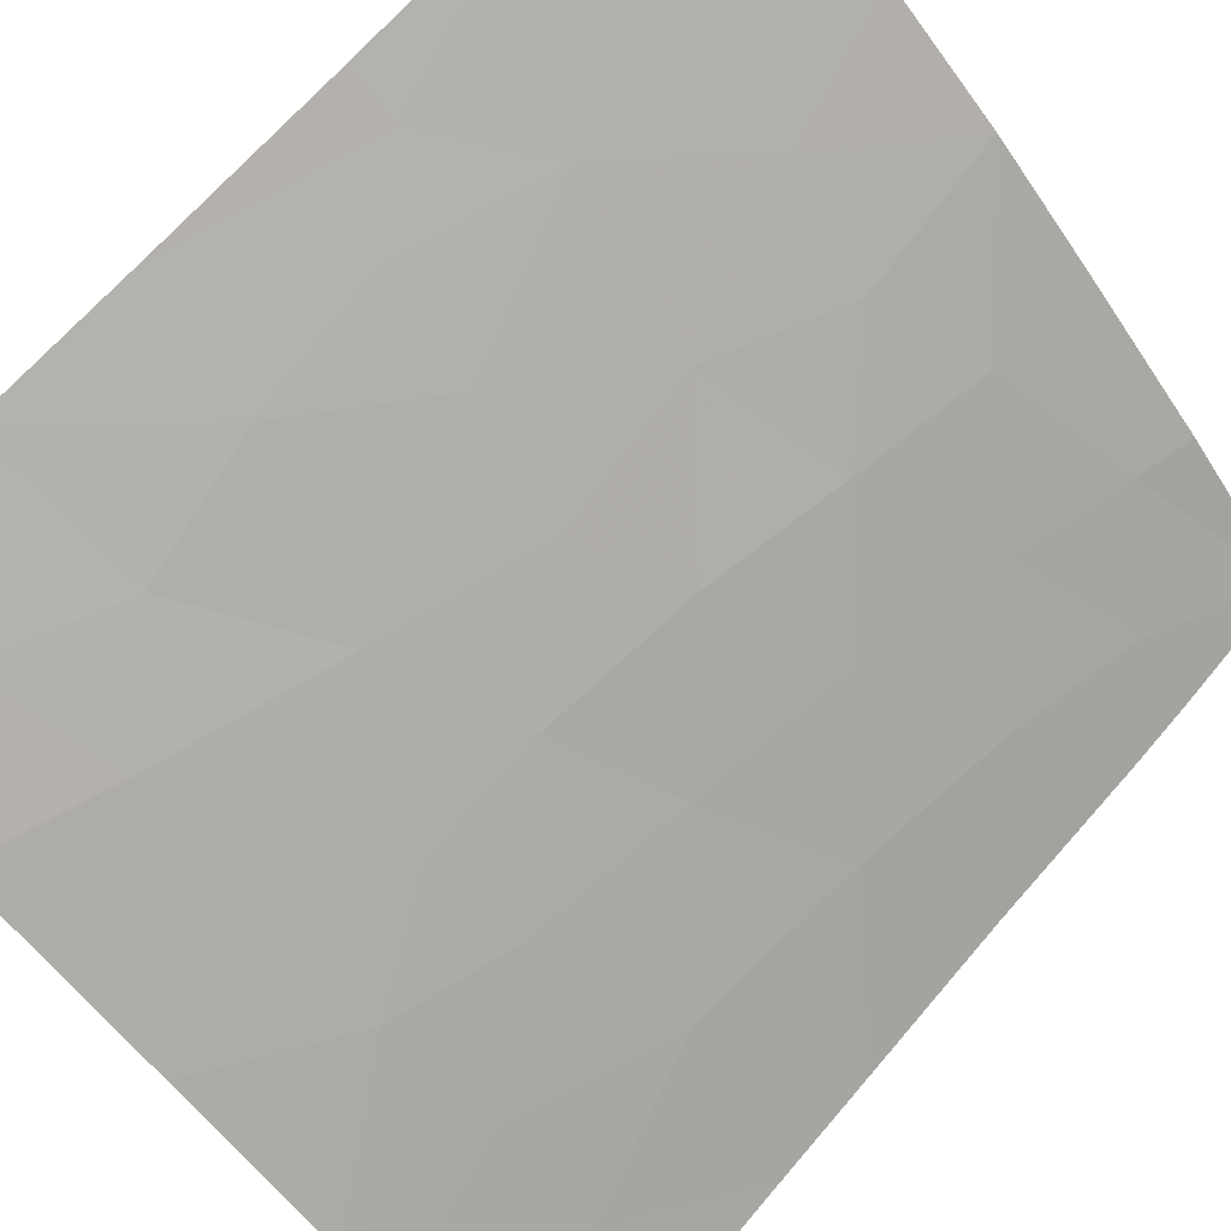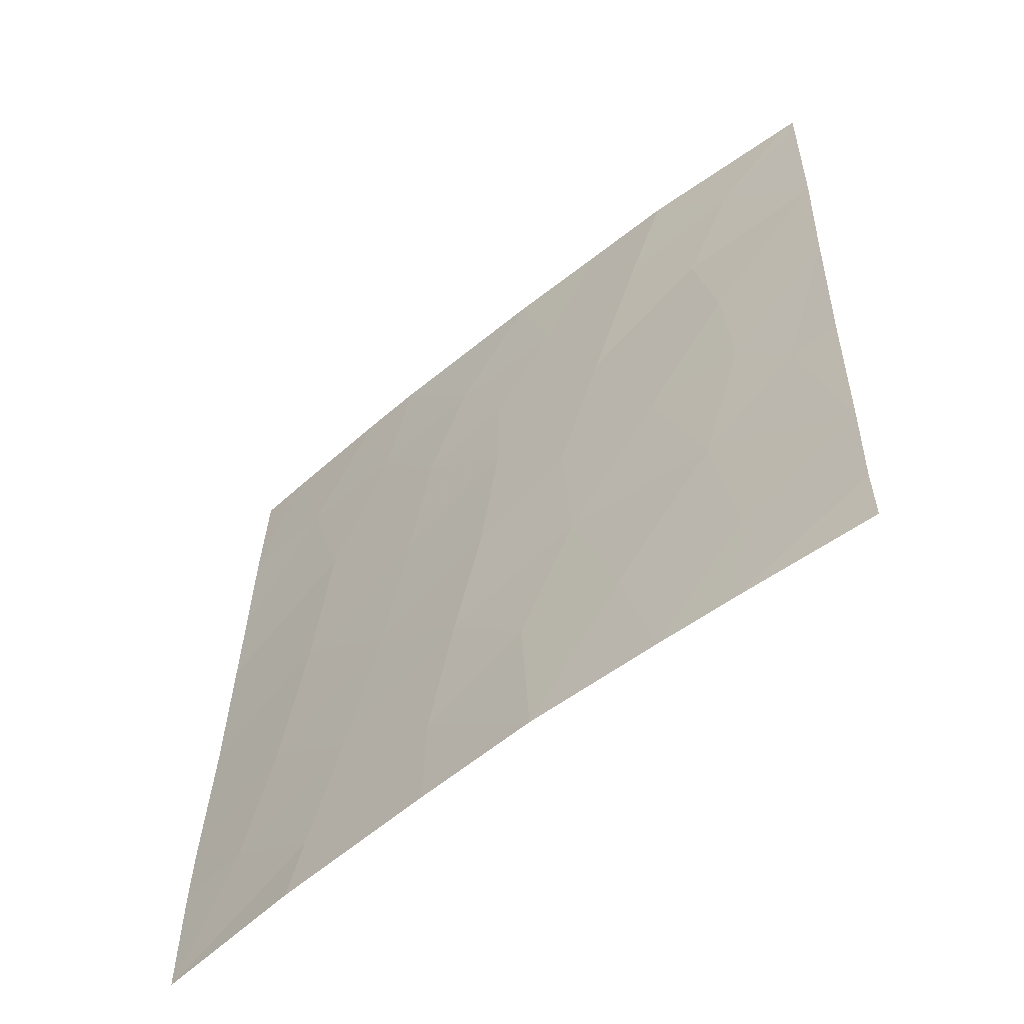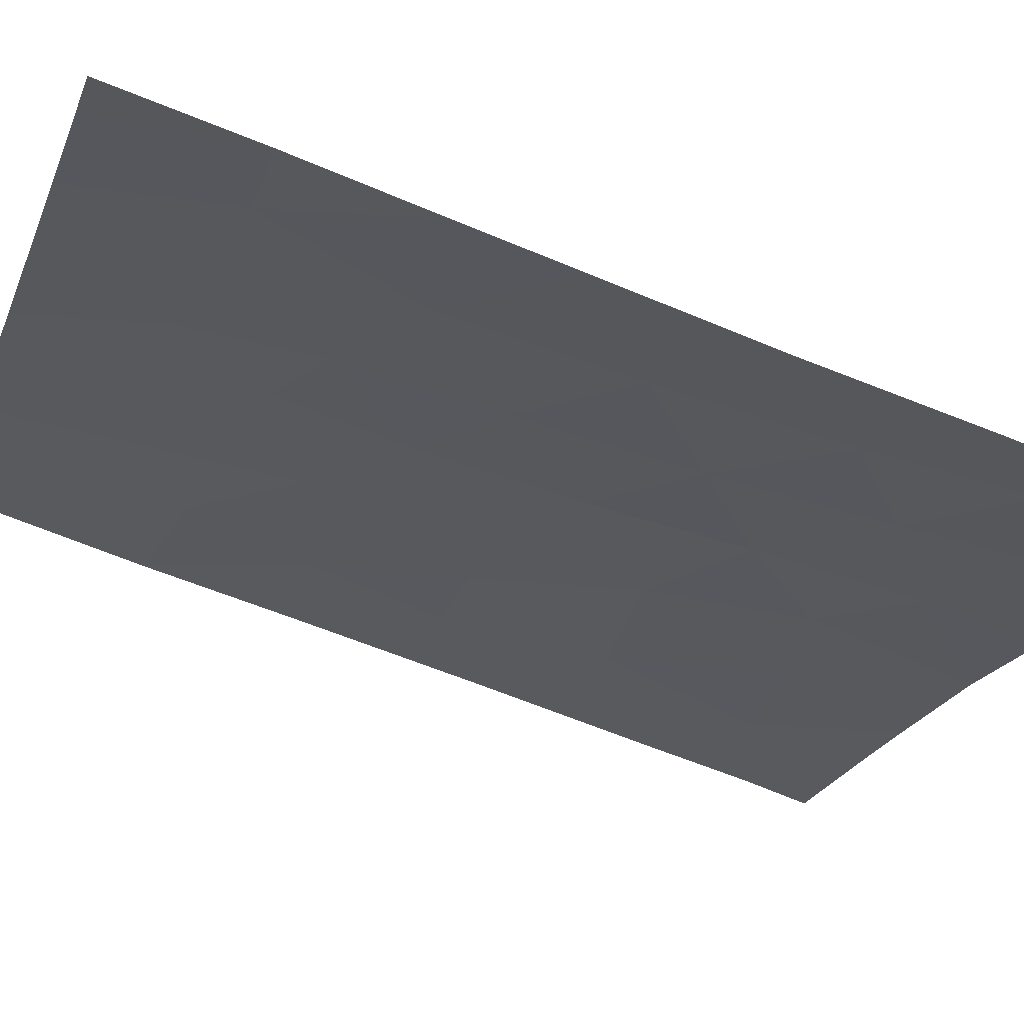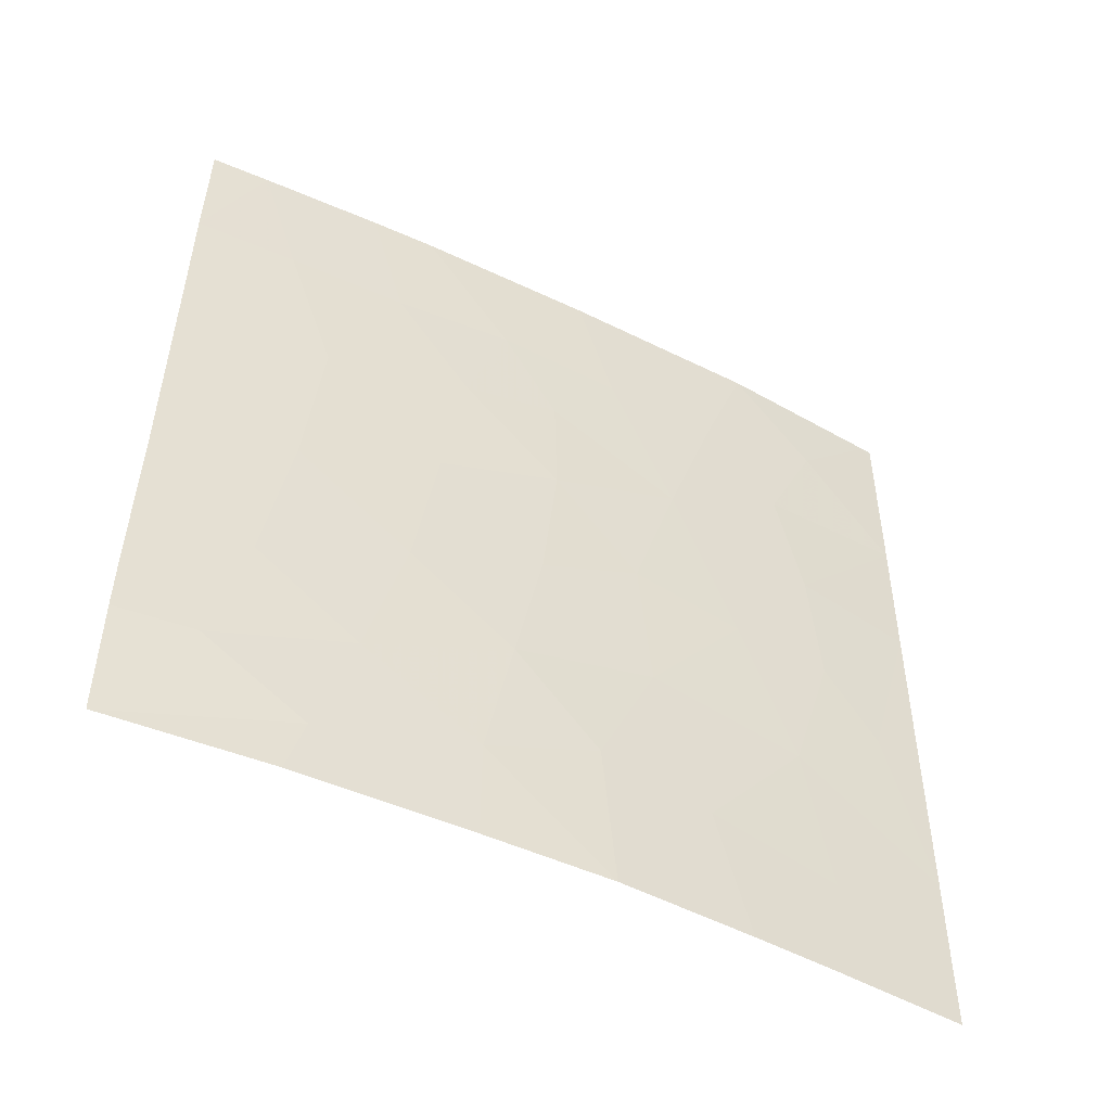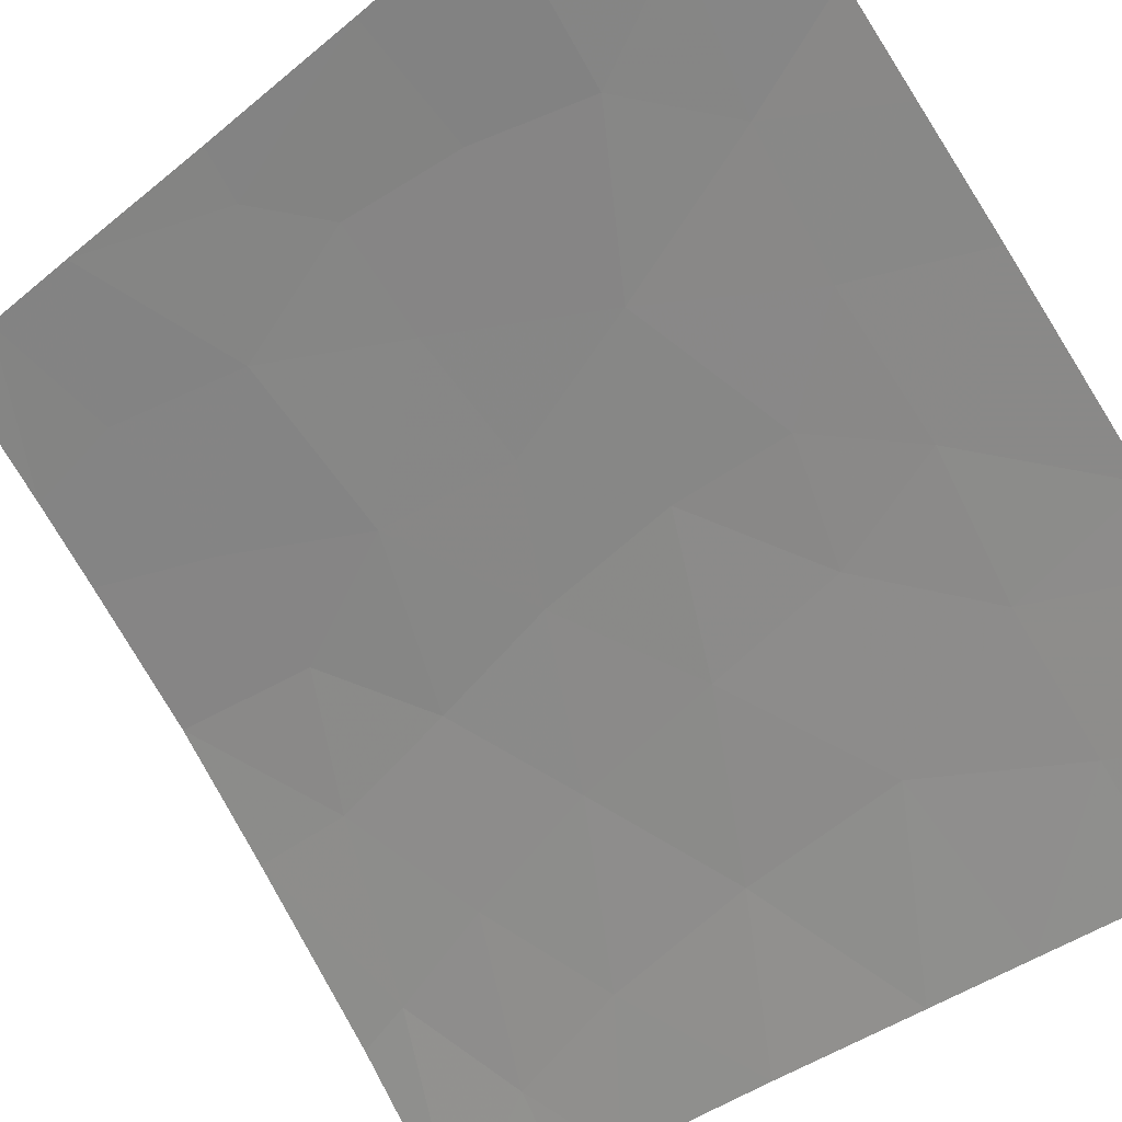
<metadata>
{"format":"obj","ext":"obj","renderer":"f3d","projection":"perspective","resolution":1024,"background":"white","views":[{"elev":68.7,"azim":39.5,"up":"+Y"},{"elev":-58.1,"azim":176.0,"up":"+Z"},{"elev":-66.1,"azim":66.4,"up":"+Y"},{"elev":-50.1,"azim":107.9,"up":"+Z"},{"elev":-37.1,"azim":-44.6,"up":"+Y"}]}
</metadata>
<code>
v 39.29 37.84 48.79
v 39.88 37.34 47.19
v 41.95 35.44 48.26
v 42.31 35.06 50
v 43.25 34.19 48.31
v 38.95 38.26 42.72
v 41.73 35.82 41.97
v 41.22 36.36 39.83
v 38.21 38.72 49.77
v 38.32 38.62 50
v 43.25 34.43 41.39
v 43.7 33.79 46.67
v 40.22 37.03 50
v 38.26 38.72 47.33
v 39.63 37.62 45.49
v 42.31 35.43 38
v 42.92 34.68 43.31
v 45.08 32.58 38.83
v 46.74 30.72 40.62
v 45.17 32.29 46.09
v 46.63 30.72 45.03
v 43.97 33.57 44.69
v 42.68 34.77 47.02
v 45.61 31.77 48.14
v 46.61 30.72 46.43
v 46.54 30.72 50
v 45.97 31.33 50
v 46.59 30.72 48.16
v 46.75 30.72 39.73
v 44.78 32.6 50
v 38.51 38.72 38.87
v 38.47 38.72 40.34
v 38.21 38.72 50
v 41.18 36.12 50
v 46.66 30.72 42.9
v 45.38 32.14 43.78
v 44.14 33.27 50
v 38.41 38.72 42.76
v 40.01 37.46 38
v 38.33 38.72 45.26
v 43.57 34.16 38
v 45.26 32.41 38
v 46.75 30.72 38
v 38.51 38.72 38
v 40.87 36.71 38
v 46.04 31.53 39.77
v 44.69 32.96 40.48
v 43.55 34.16 39.46
v 44.27 33.34 42.53
v 39.81 37.59 39.51
v 40.05 37.32 41.65
v 42.71 34.81 45.35
v 40.68 36.64 48.41
v 39.55 37.73 43.7
v 41.83 35.68 44.01
v 45.67 31.88 41.57
v 44.45 32.98 48.13
v 41.29 36.11 46.12
v 40.63 36.77 43.76
v 42.39 35.28 40.13
f 4 3 5
f 6 51 54
f 10 9 1
f 9 14 1
f 53 13 1
f 14 15 2
f 18 46 47
f 21 20 36
f 20 12 22
f 20 25 24
f 25 20 21
f 26 27 28
f 27 24 28
f 13 10 1
f 19 56 46
f 57 30 37
f 31 39 50
f 50 32 31
f 10 33 9
f 13 53 34
f 39 45 50
f 25 28 24
f 19 35 56
f 35 36 56
f 37 4 5
f 5 57 37
f 3 58 23
f 23 5 3
f 12 57 5
f 35 21 36
f 2 1 14
f 11 17 7
f 2 15 58
f 14 40 15
f 38 32 6
f 50 8 51
f 12 5 23
f 43 18 42
f 29 46 43
f 46 18 43
f 44 39 31
f 45 8 50
f 8 7 51
f 46 29 19
f 17 11 49
f 11 48 47
f 17 55 7
f 59 51 7
f 53 1 2
f 2 58 53
f 4 34 3
f 34 53 3
f 58 15 59
f 40 38 6
f 36 20 22
f 23 58 52
f 52 12 23
f 20 24 57
f 45 16 8
f 22 12 52
f 15 40 54
f 16 48 60
f 11 7 60
f 56 47 46
f 16 41 48
f 49 22 17
f 32 51 6
f 51 32 50
f 22 49 36
f 11 47 49
f 49 47 56
f 56 36 49
f 18 41 42
f 53 58 3
f 20 57 12
f 41 18 48
f 22 52 17
f 40 6 54
f 54 51 59
f 52 55 17
f 24 27 30
f 24 30 57
f 55 59 7
f 59 55 58
f 52 58 55
f 59 15 54
f 48 18 47
f 60 48 11
f 16 60 8
f 60 7 8

</code>
